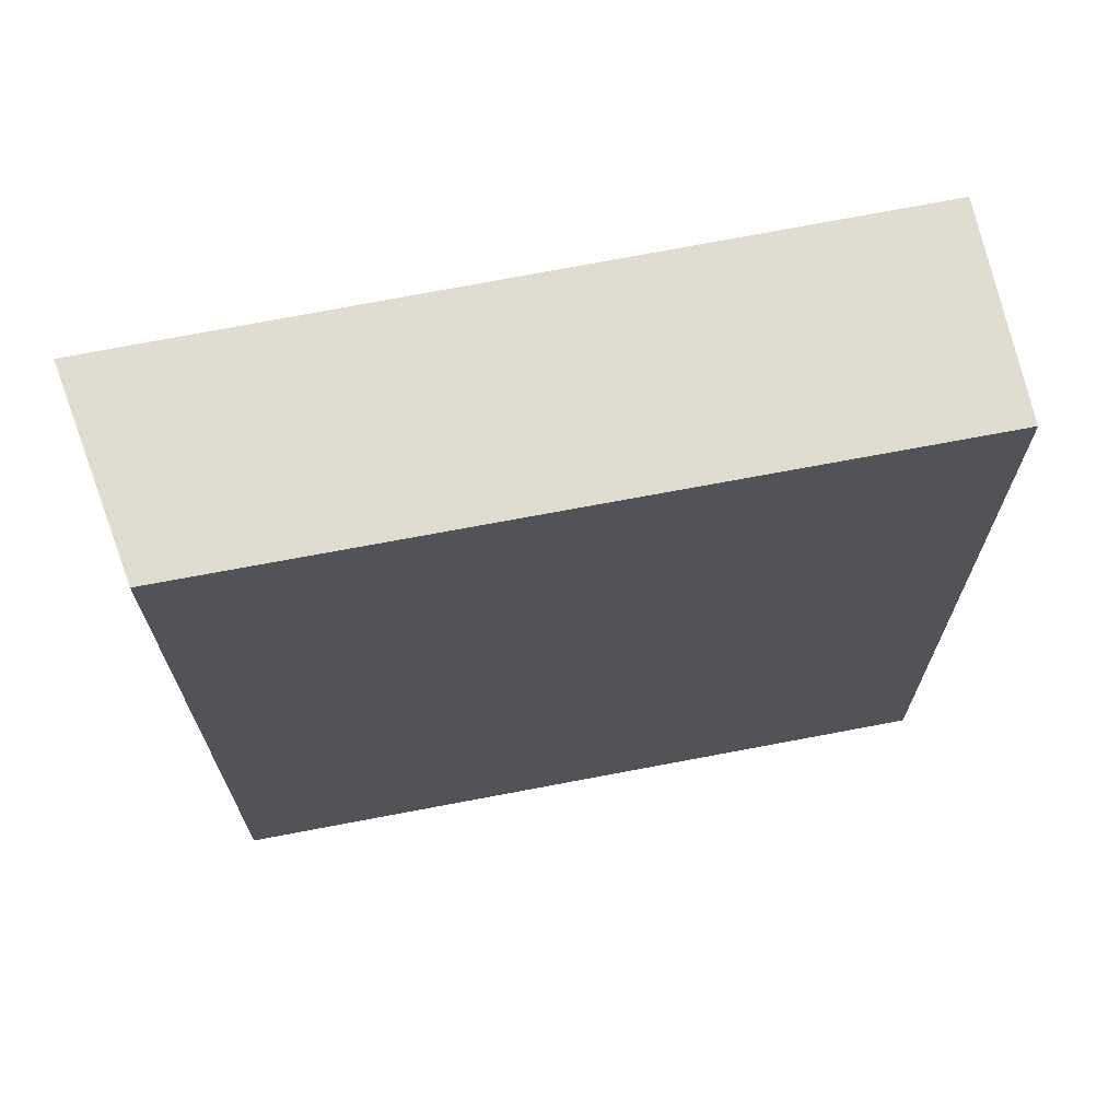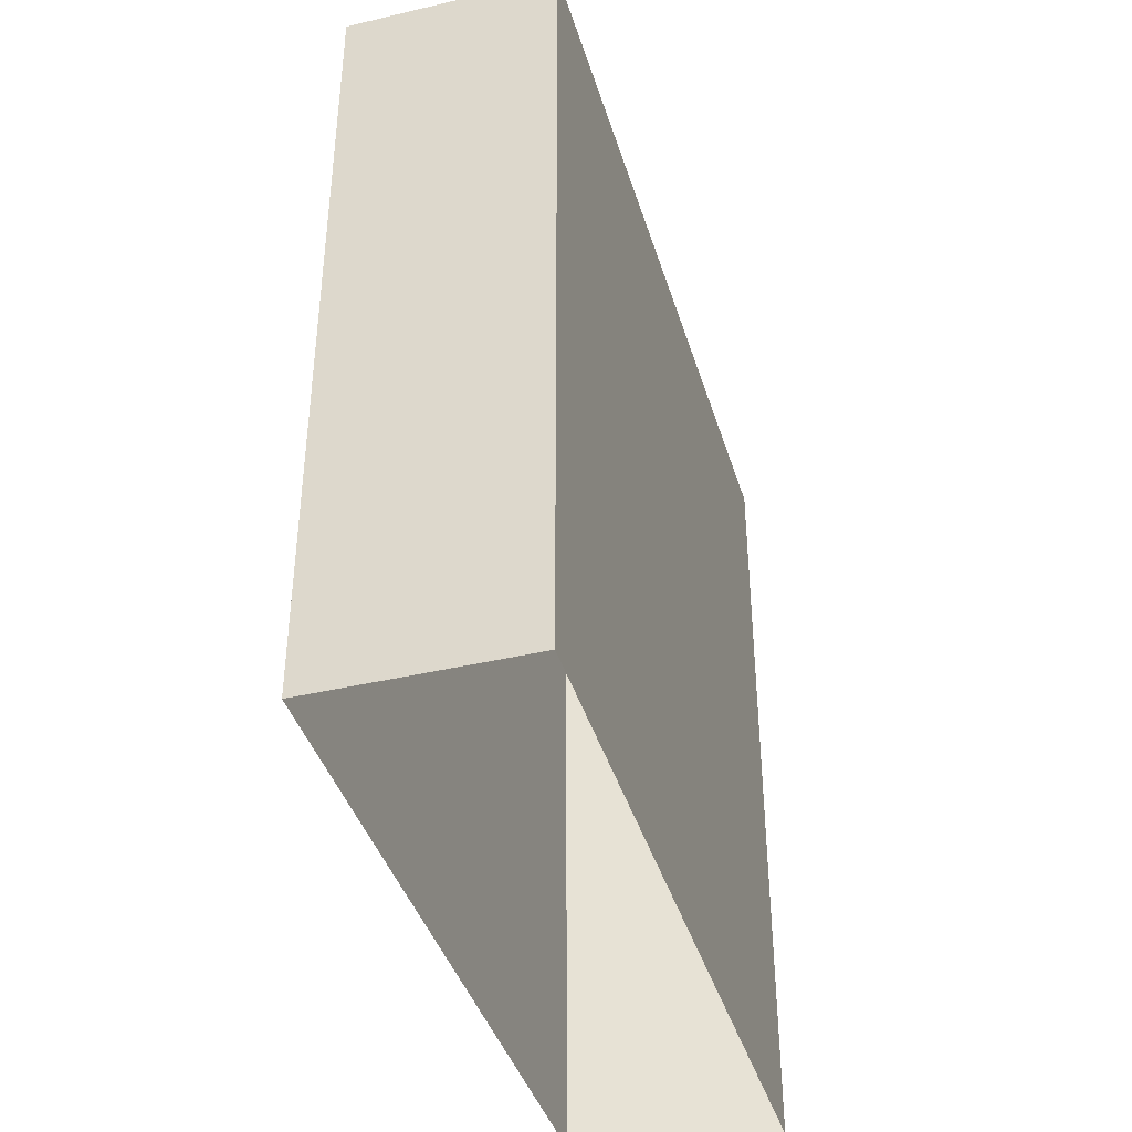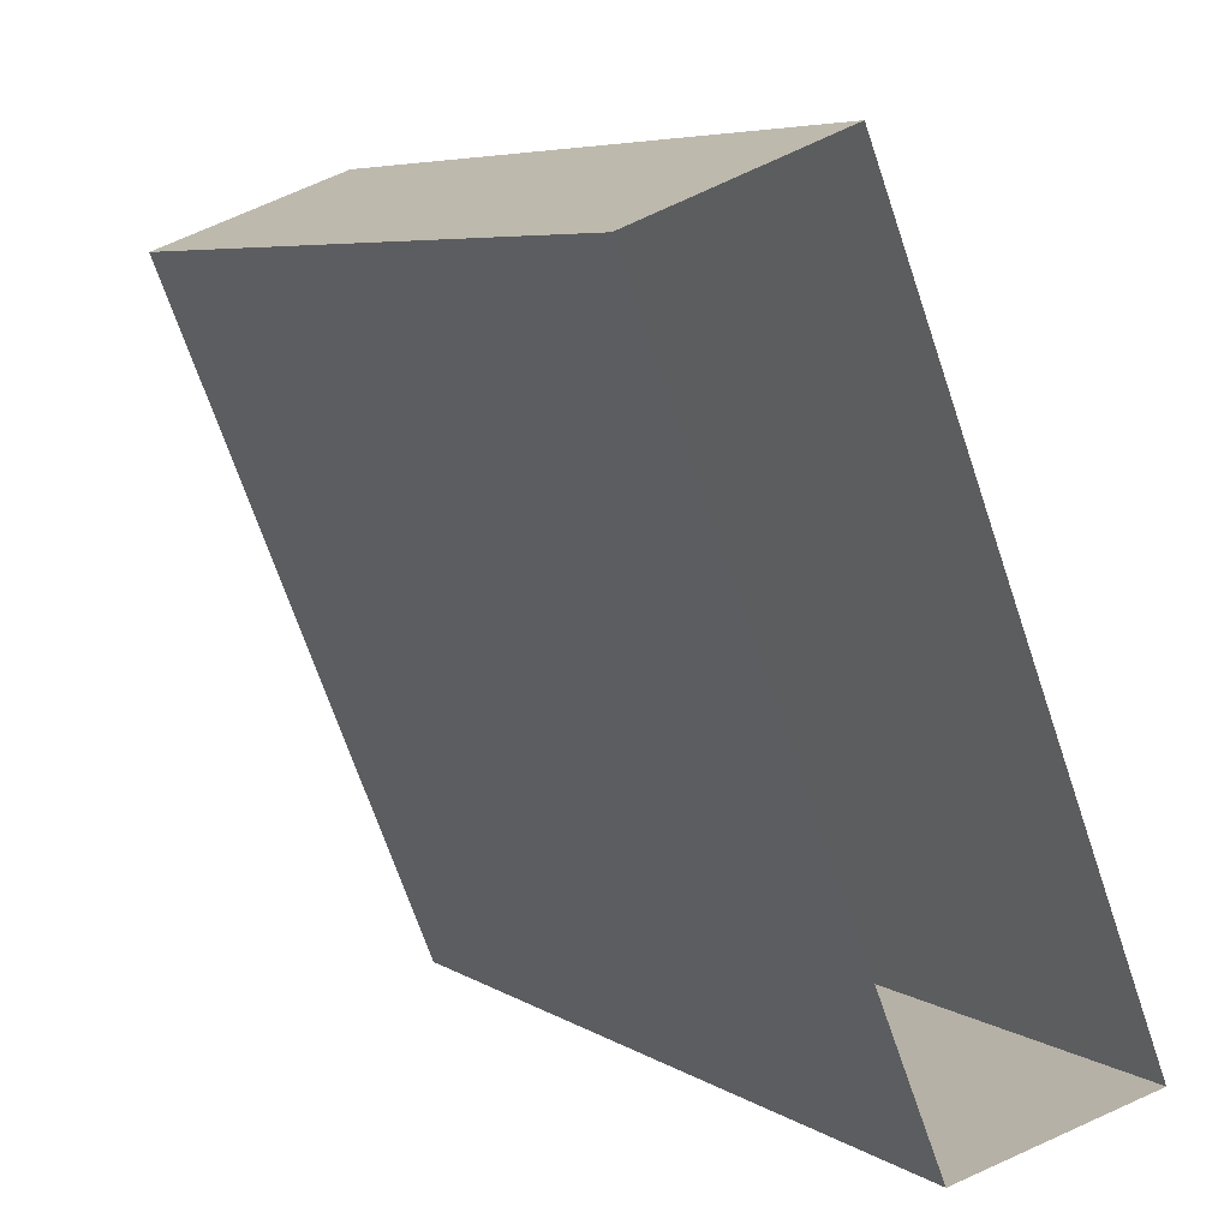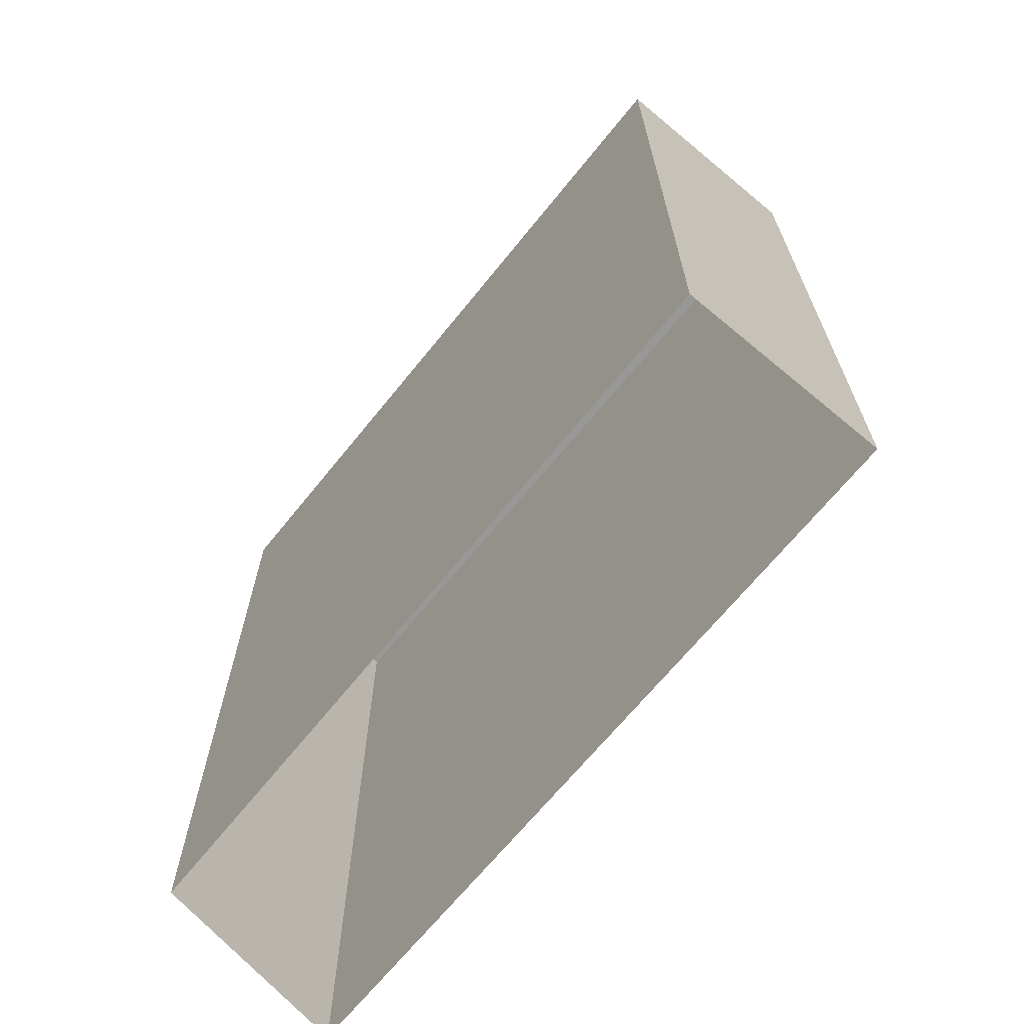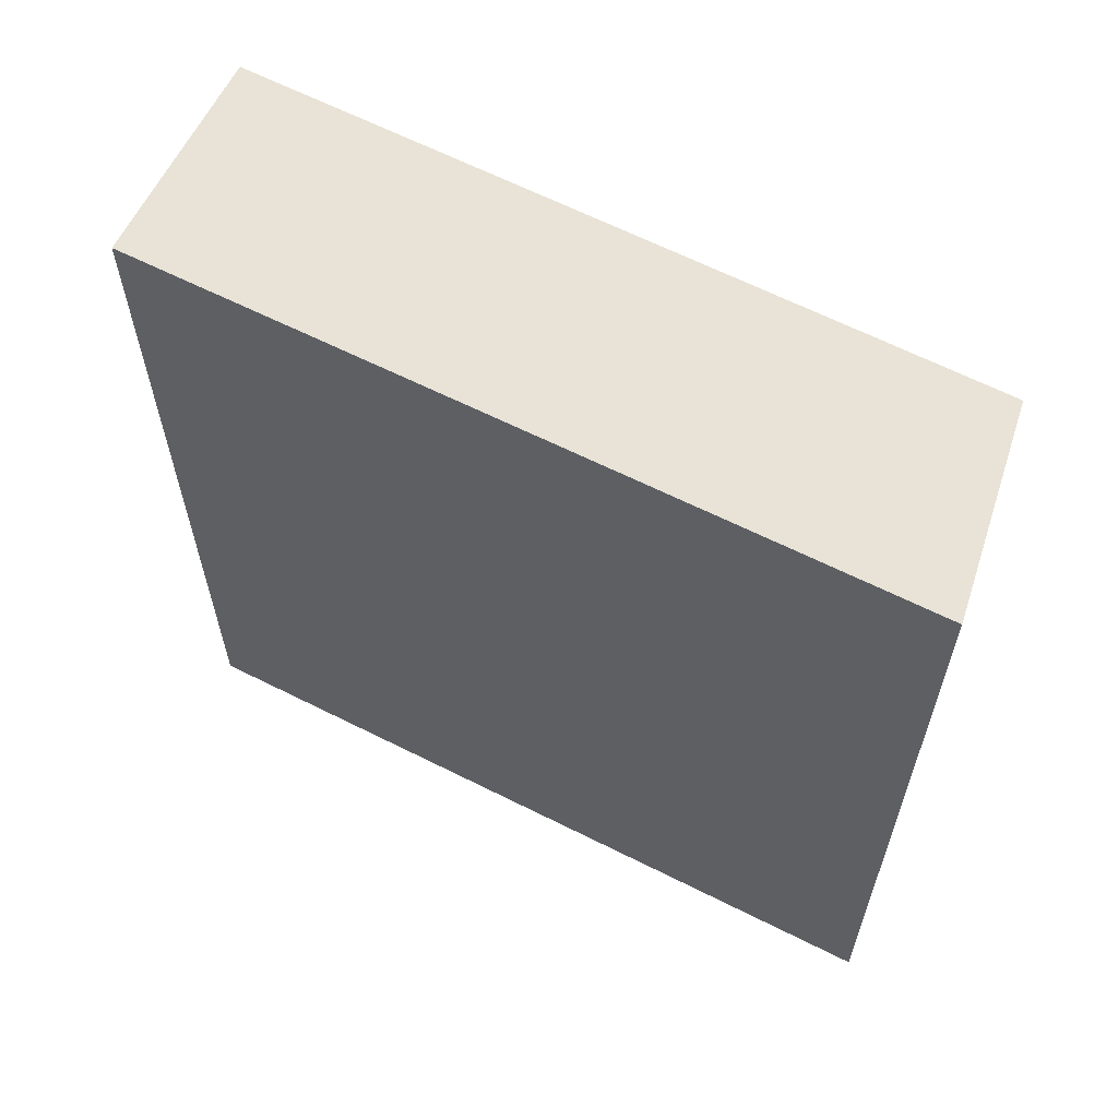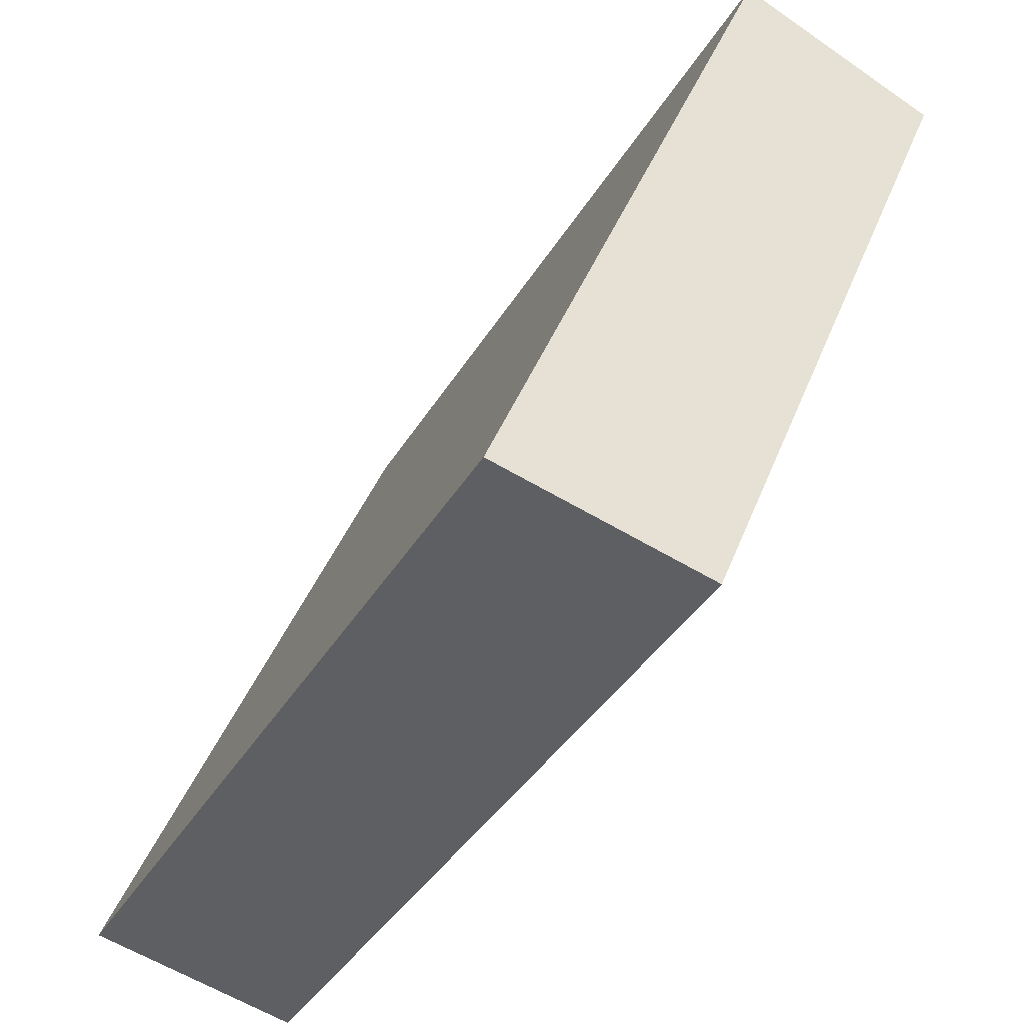
<metadata>
{"format":"obj","ext":"obj","renderer":"f3d","projection":"perspective","resolution":1024,"background":"white","views":[{"elev":69.6,"azim":56.9,"up":"+Z"},{"elev":-41.0,"azim":174.6,"up":"+Z"},{"elev":6.2,"azim":149.8,"up":"+Y"},{"elev":-68.4,"azim":118.8,"up":"+Z"},{"elev":62.5,"azim":-84.8,"up":"+Z"},{"elev":-38.9,"azim":-27.9,"up":"+Y"}]}
</metadata>
<code>
v -1.21e+04 -3.768e+04 15.64
v -1.21e+04 -3.769e+04 15.64
v -1.21e+04 -3.77e+04 15.64
v -1.211e+04 -3.77e+04 15.64
v -1.21e+04 -3.768e+04 29.85
v -1.211e+04 -3.77e+04 29.85
v -1.21e+04 -3.77e+04 29.85
v -1.21e+04 -3.769e+04 29.85
f 1 2 3
f 4 1 3
f 5 6 7
f 8 5 7
f 7 4 3
f 7 6 4
f 6 1 4
f 6 5 1
f 8 2 1
f 5 8 1
f 7 3 2
f 8 7 2

</code>
